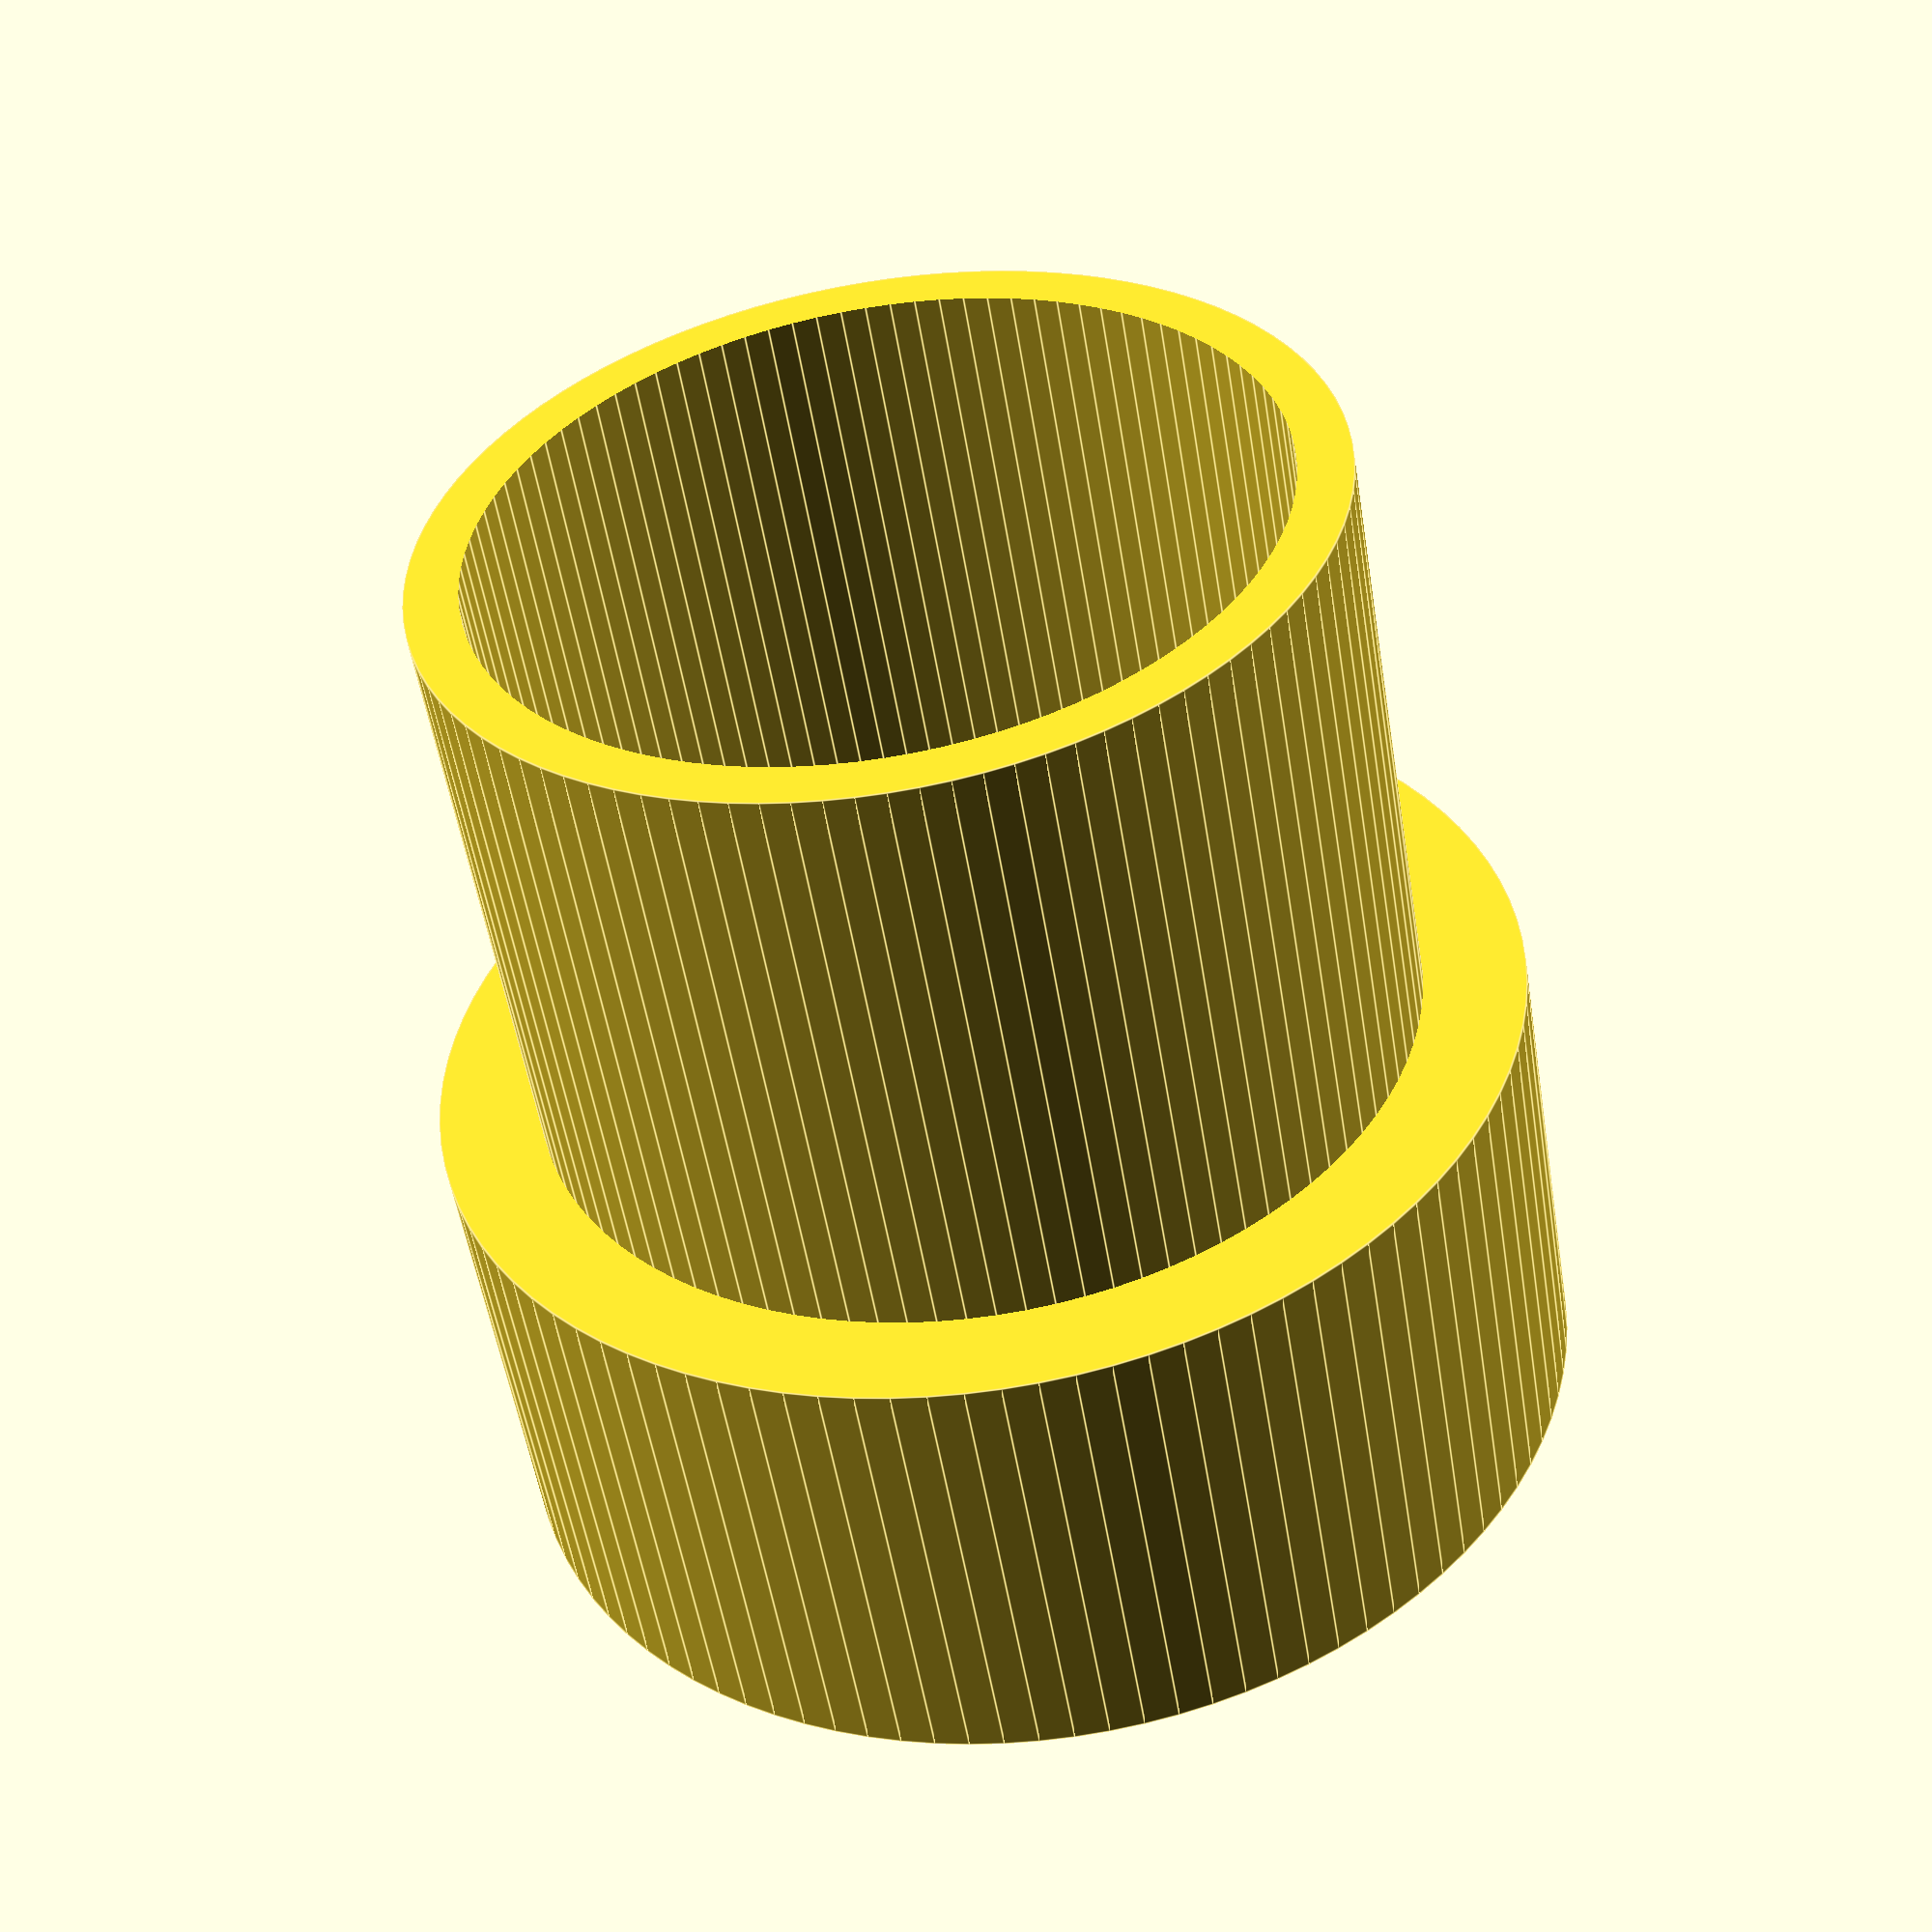
<openscad>
$fn=100;
difference() {
    cylinder( d=31.1, h=13);
    translate([0, 0, -1])
    cylinder( d=22.3, h=42 );
}

difference() {
    cylinder( d=25.3, h=30 );
    translate([0, 0, -1])
    cylinder( d=22.3, h=42 );
}
</openscad>
<views>
elev=52.7 azim=192.2 roll=9.2 proj=p view=edges
</views>
